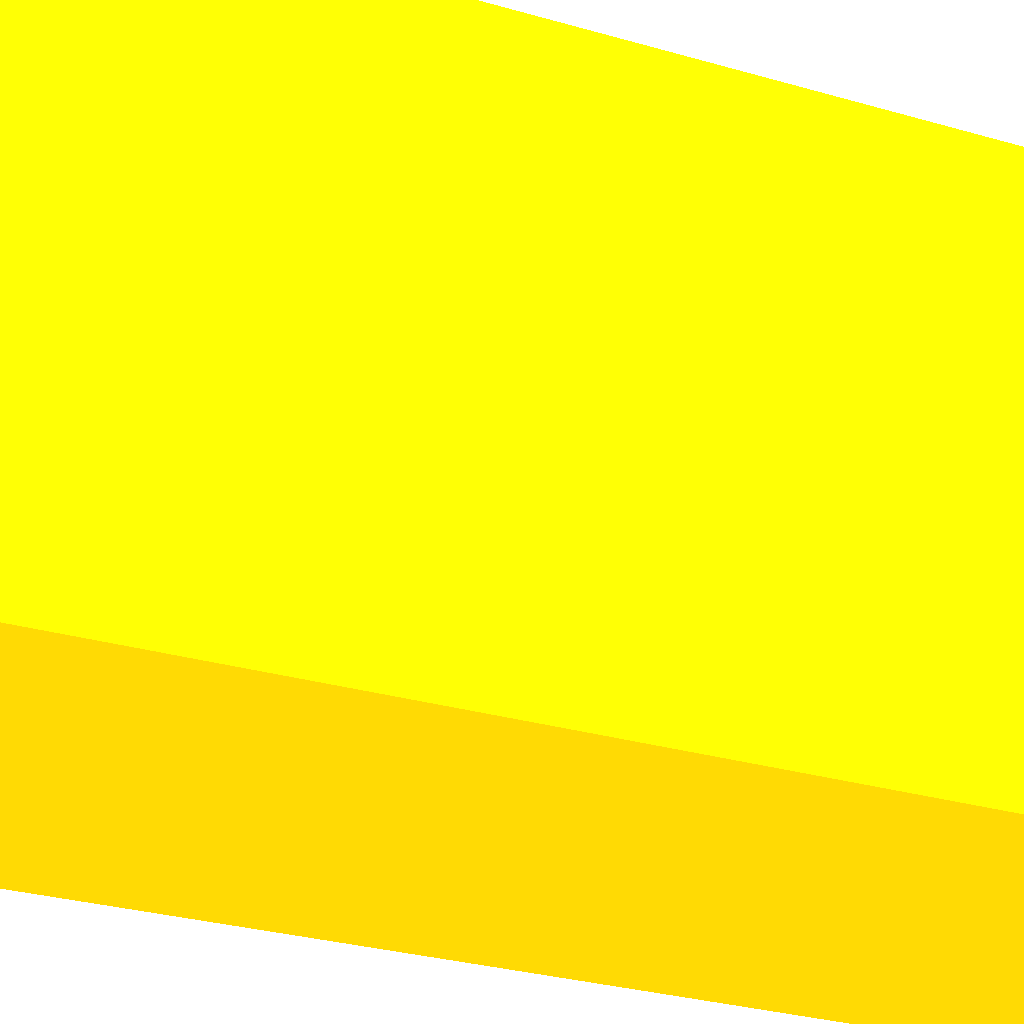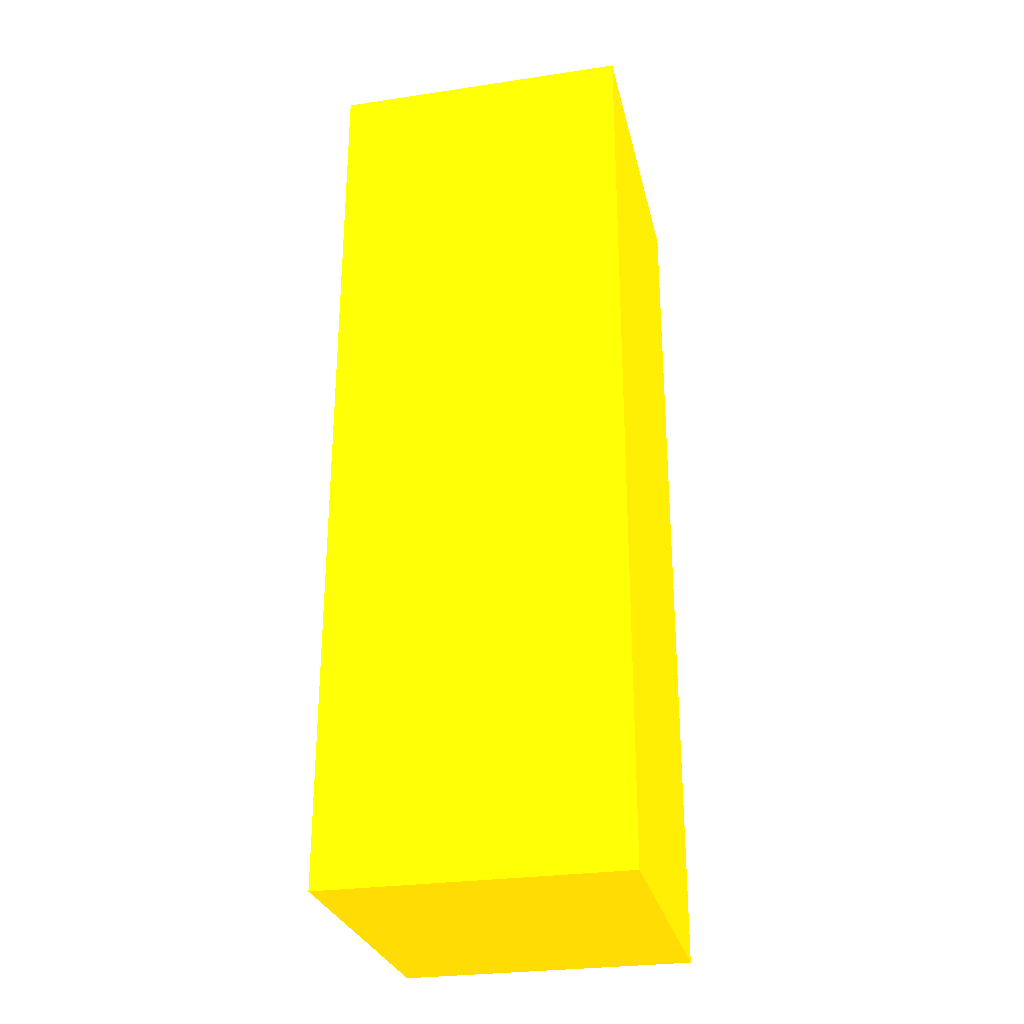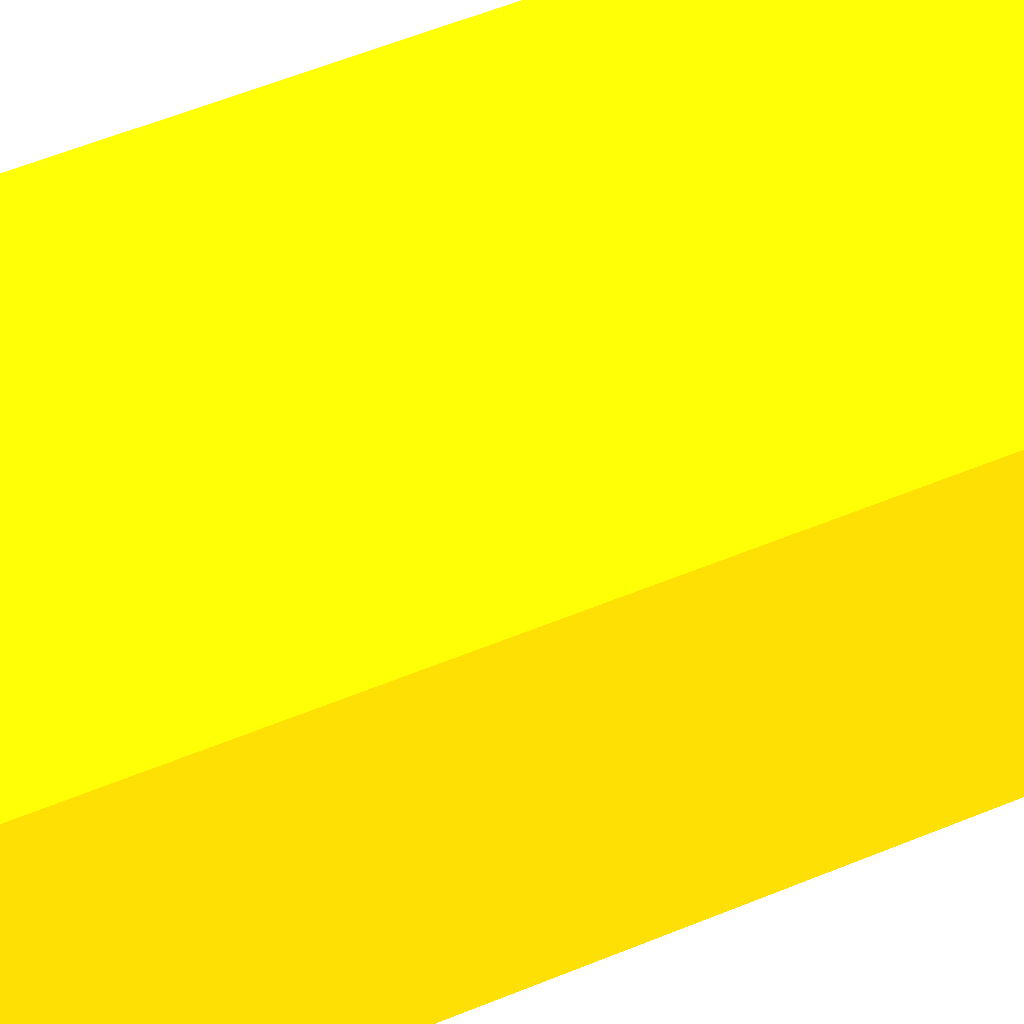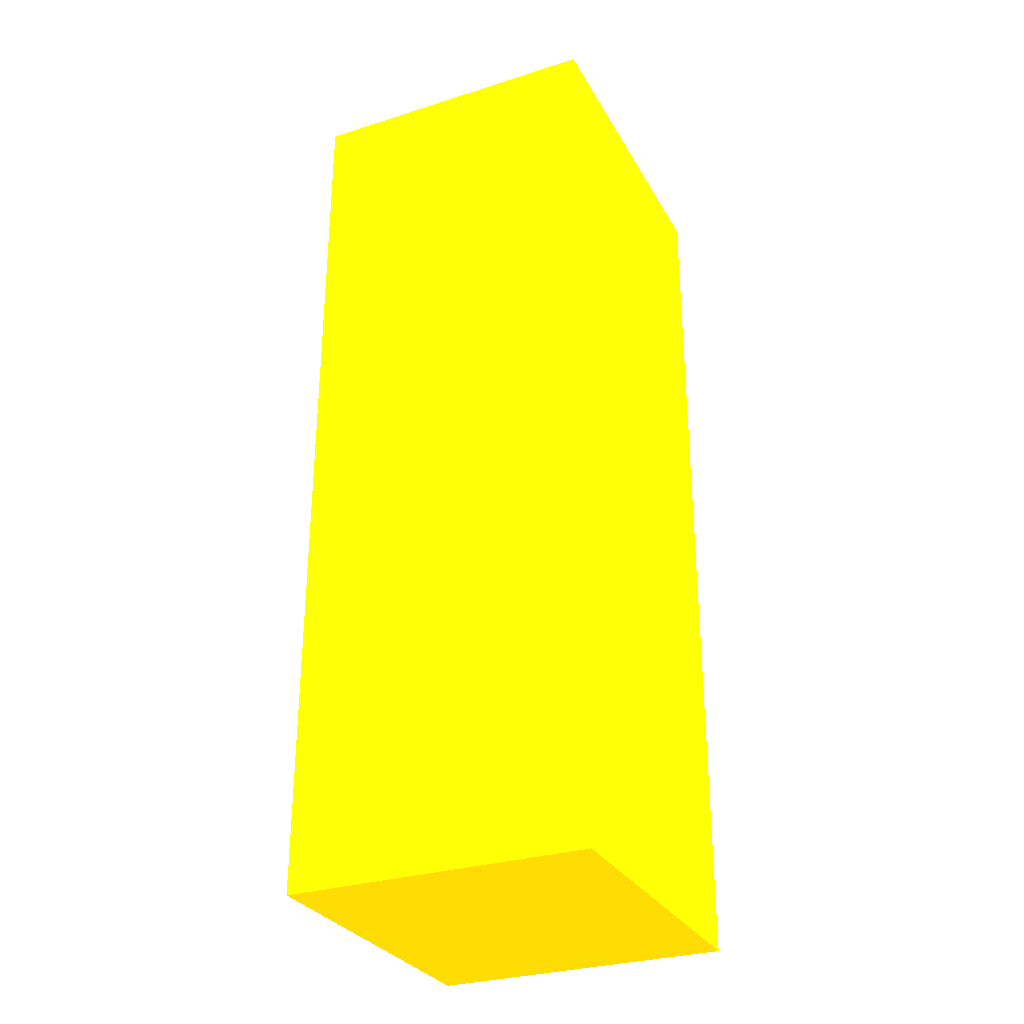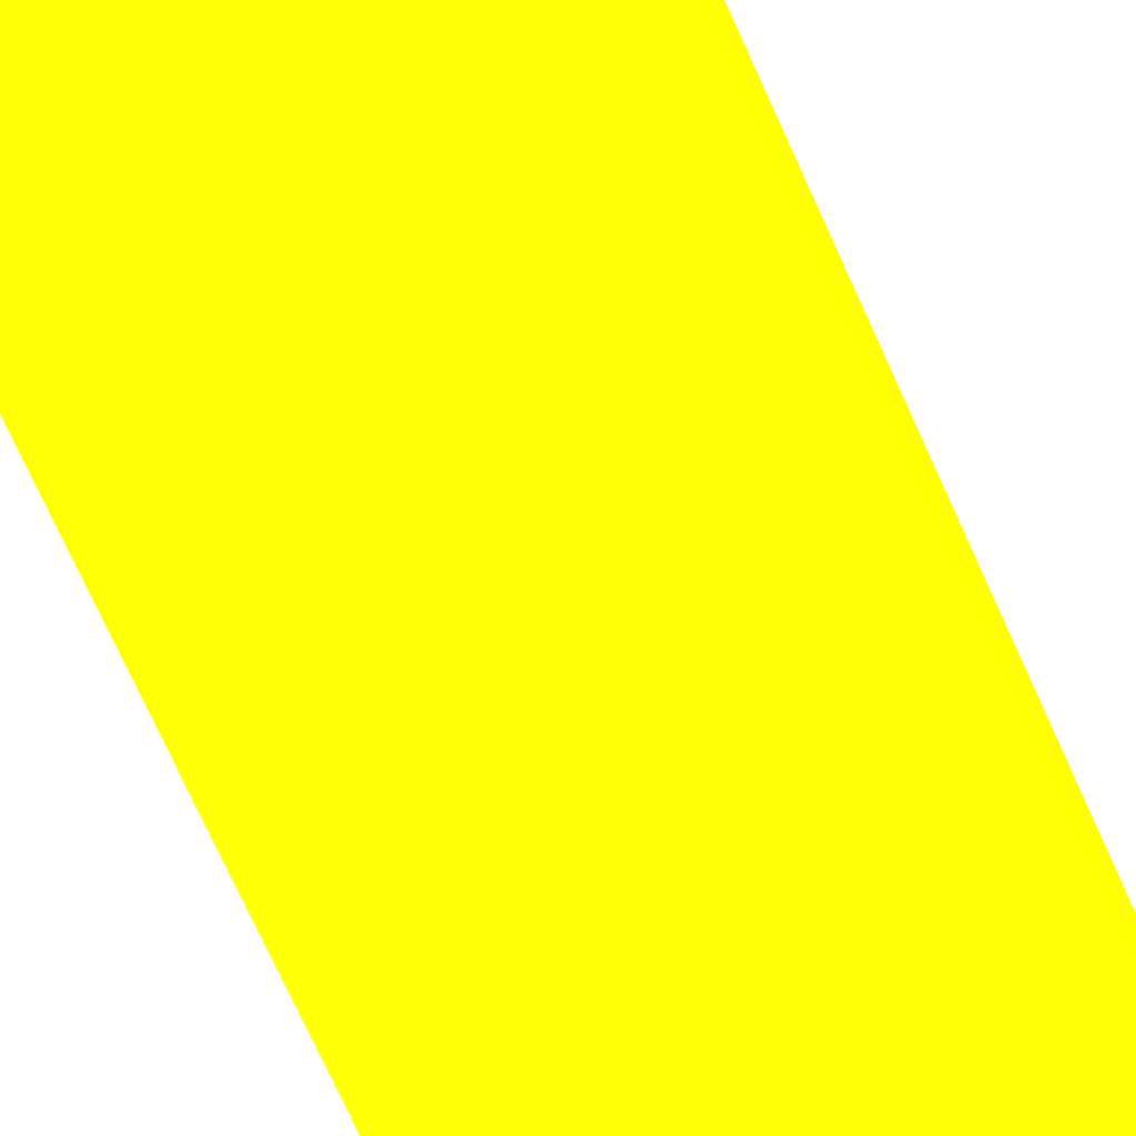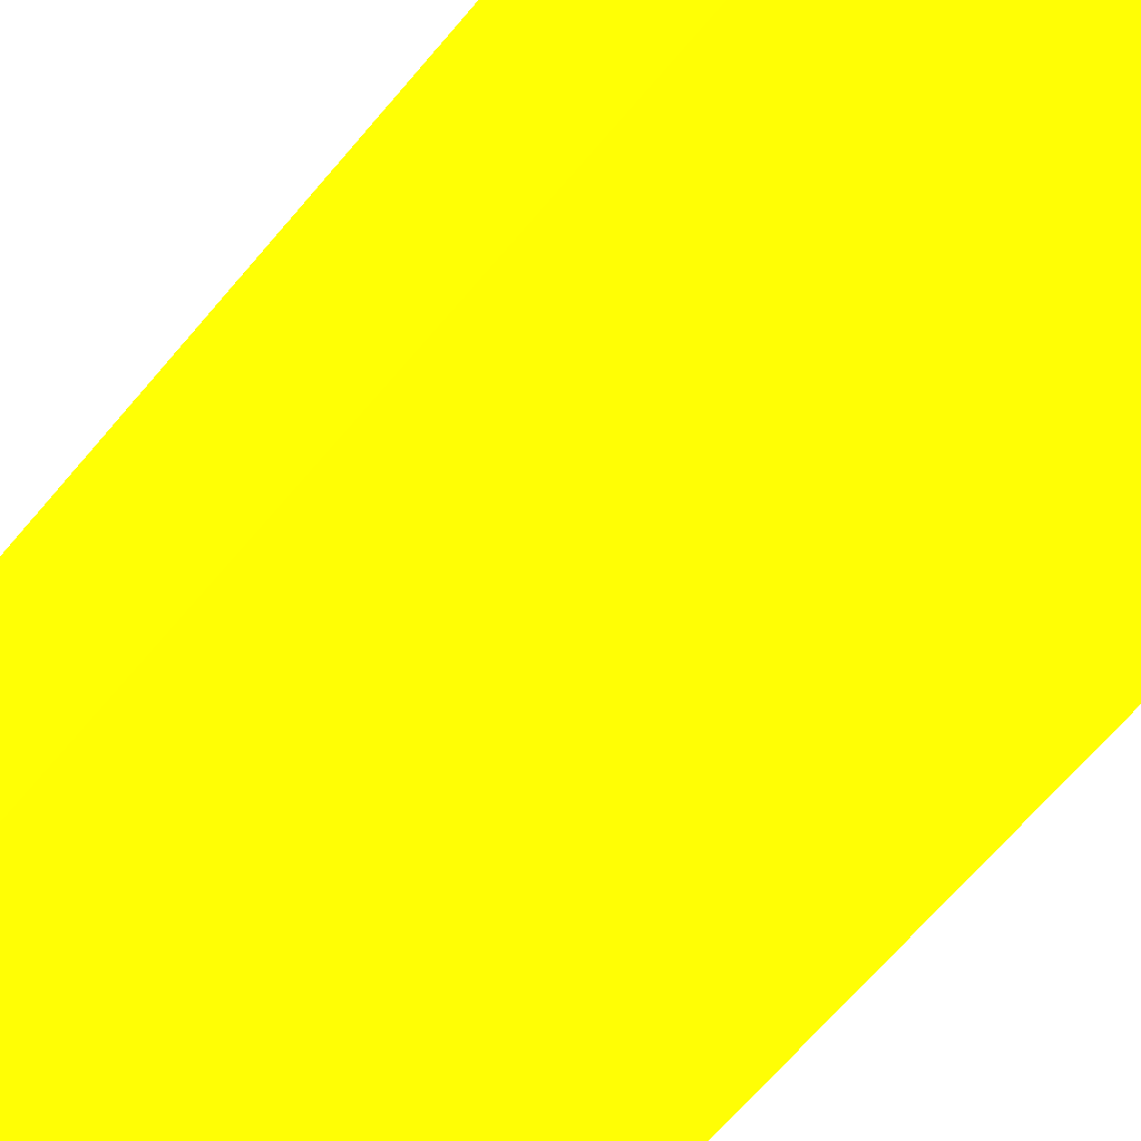
<metadata>
{"format":"obj","ext":"obj","renderer":"f3d","projection":"perspective","resolution":1024,"background":"white","views":[{"elev":-23.4,"azim":-118.0,"up":"+Z"},{"elev":-28.0,"azim":-167.3,"up":"+Y"},{"elev":57.8,"azim":-113.0,"up":"+Z"},{"elev":-30.1,"azim":-155.3,"up":"+Y"},{"elev":-75.8,"azim":-155.4,"up":"+Z"},{"elev":-64.2,"azim":-39.6,"up":"+Z"}]}
</metadata>
<code>
v 1.965 1.664 -2.181 0.9882 0.6431 0.01176
v 1.965 1.664 -2.345 0.9882 0.6431 0.01176
v 1.815 1.664 -2.181 0.9882 0.6431 0.01176
v 1.965 1.211 -2.181 0.9882 0.6431 0.01176
v 1.815 1.664 -2.345 0.9882 0.6431 0.01176
v 1.965 1.211 -2.345 0.9882 0.6431 0.01176
v 1.815 1.211 -2.181 0.9882 0.6431 0.01176
v 1.815 1.211 -2.345 0.9882 0.6431 0.01176
f 1 2 5
f 1 5 3
f 1 3 7
f 1 7 4
f 1 4 6
f 1 6 2
f 2 6 8
f 2 8 5
f 3 5 8
f 3 8 7
f 4 7 8
f 4 8 6

</code>
